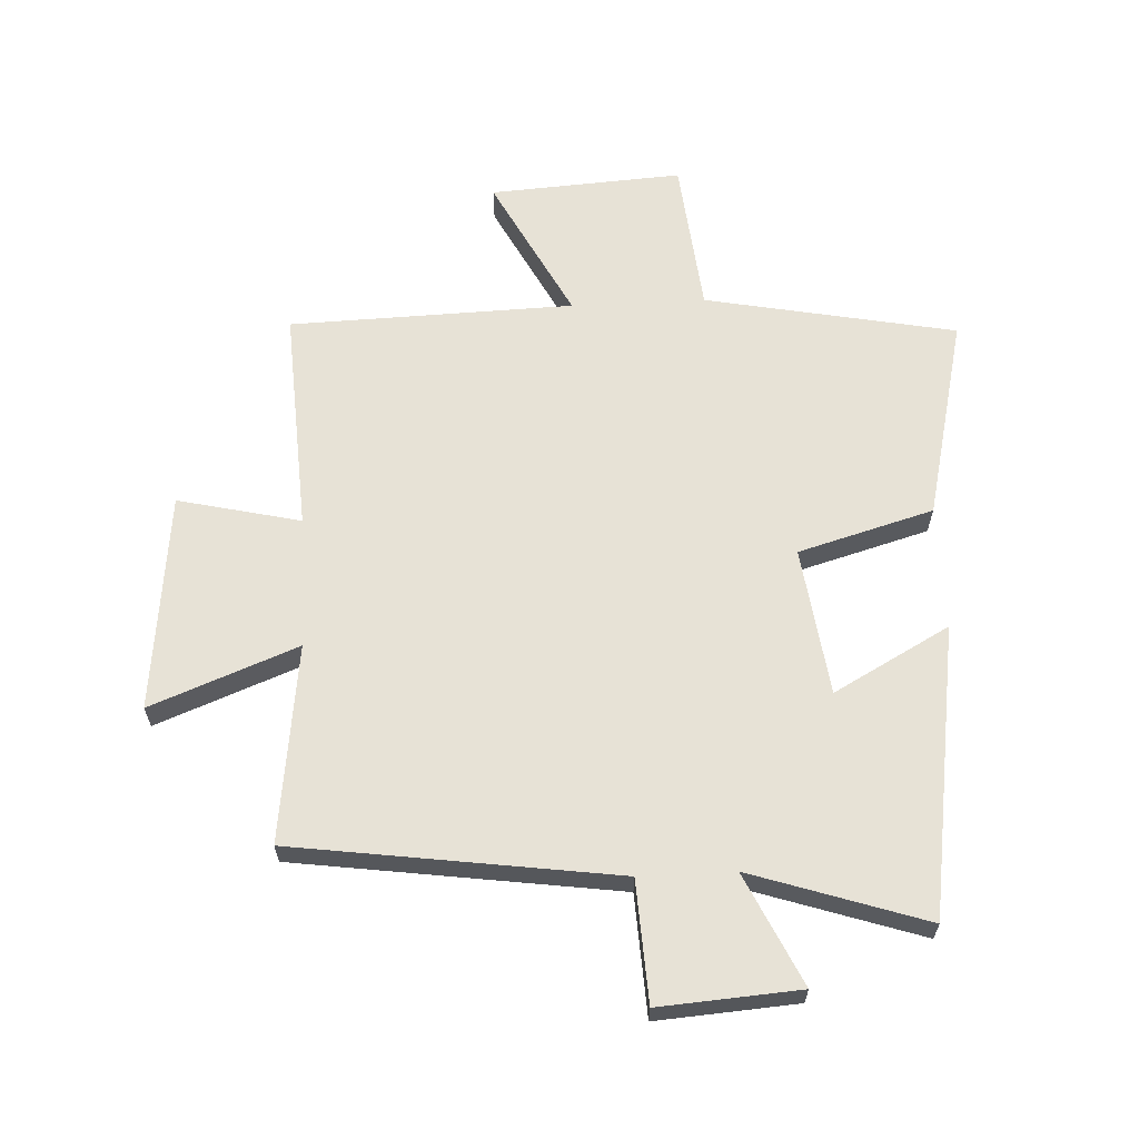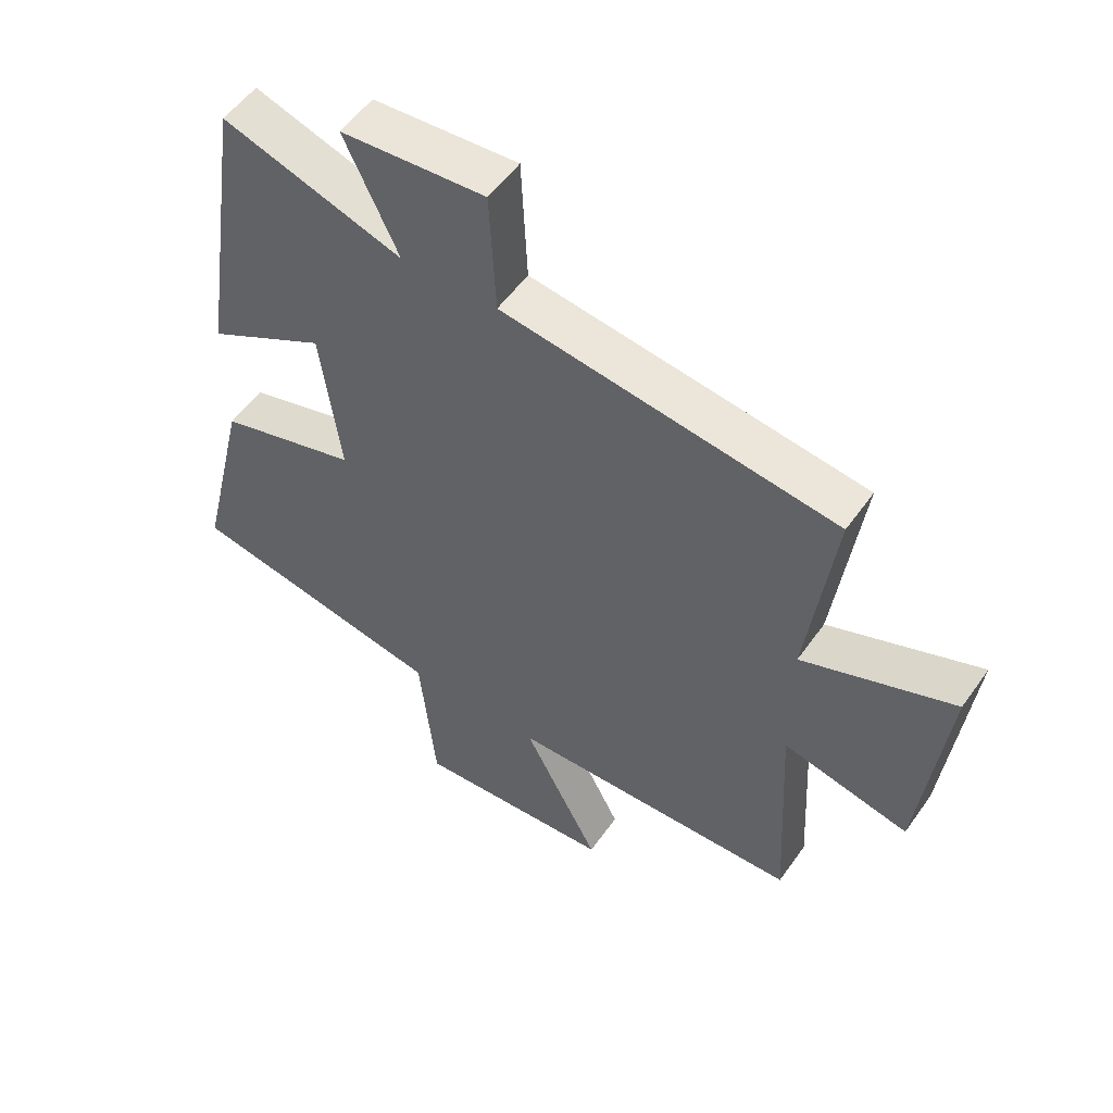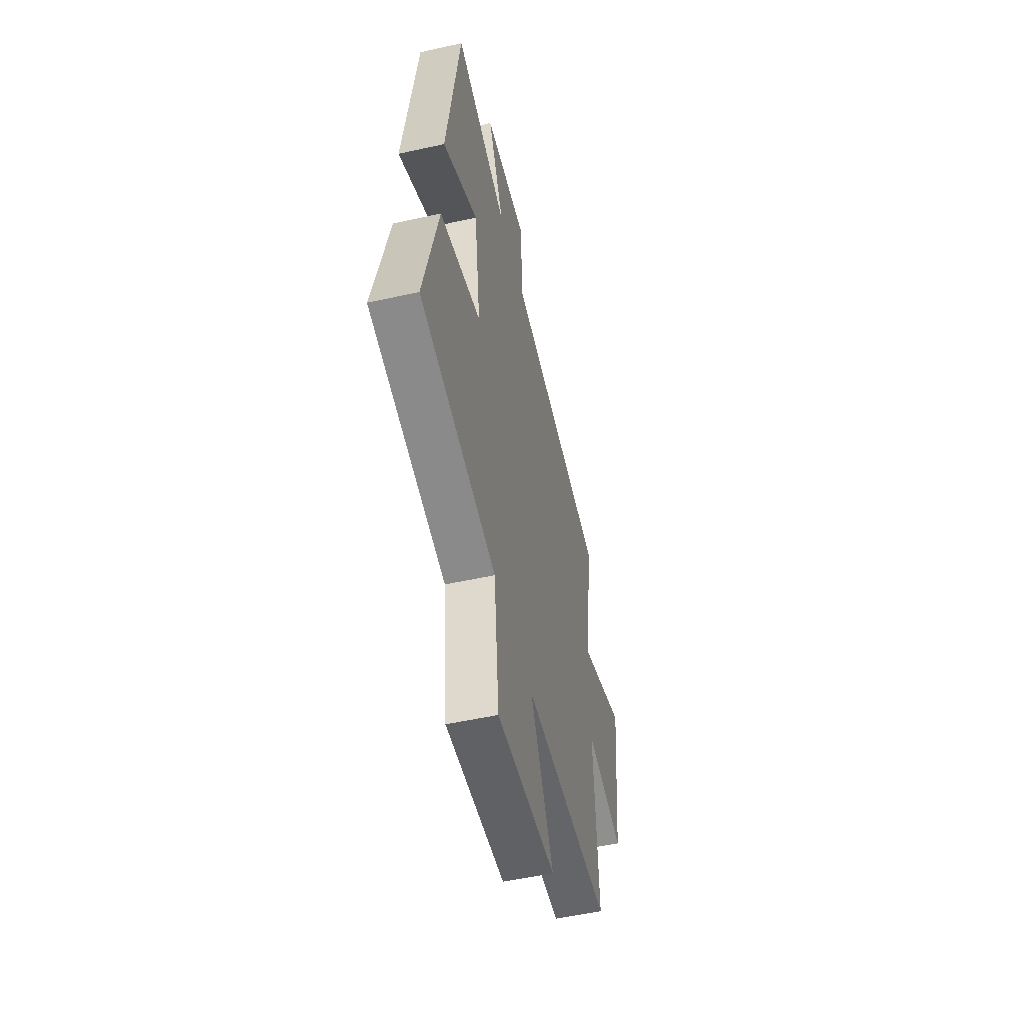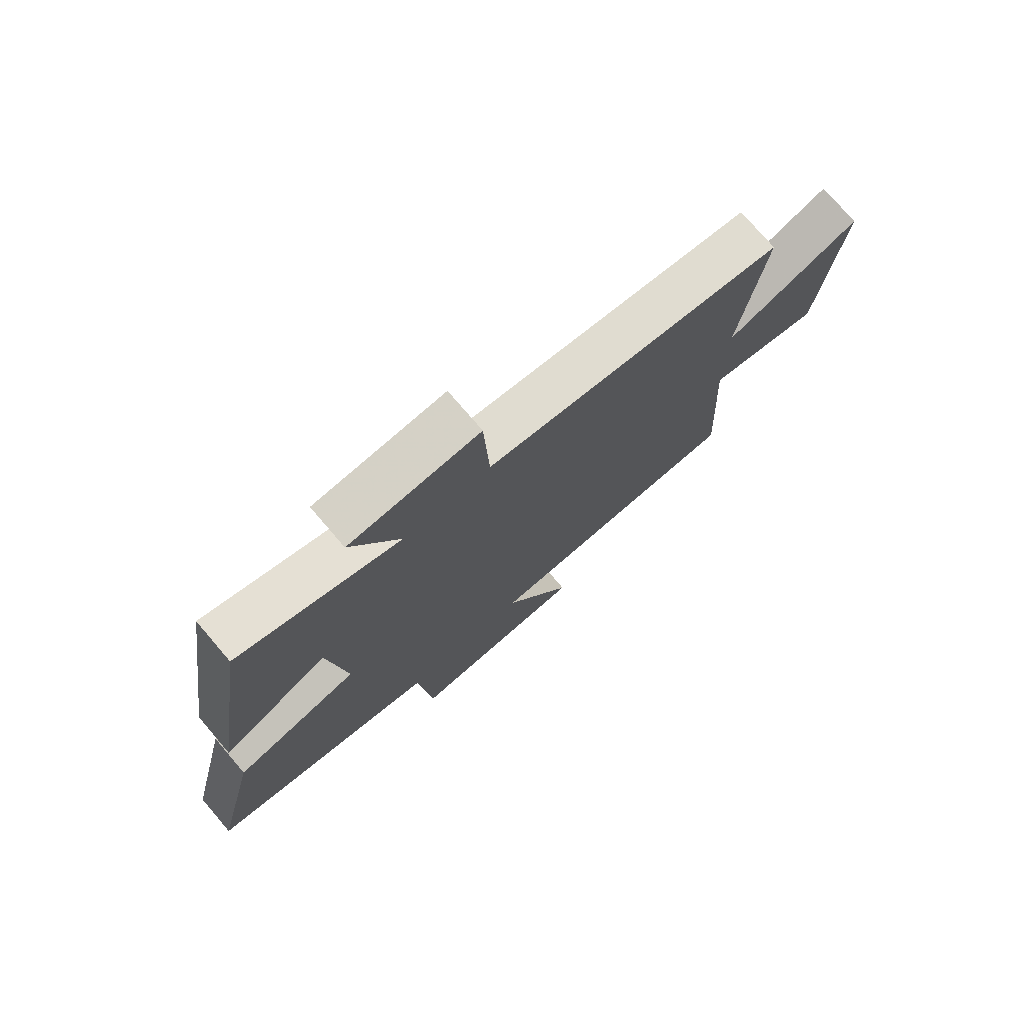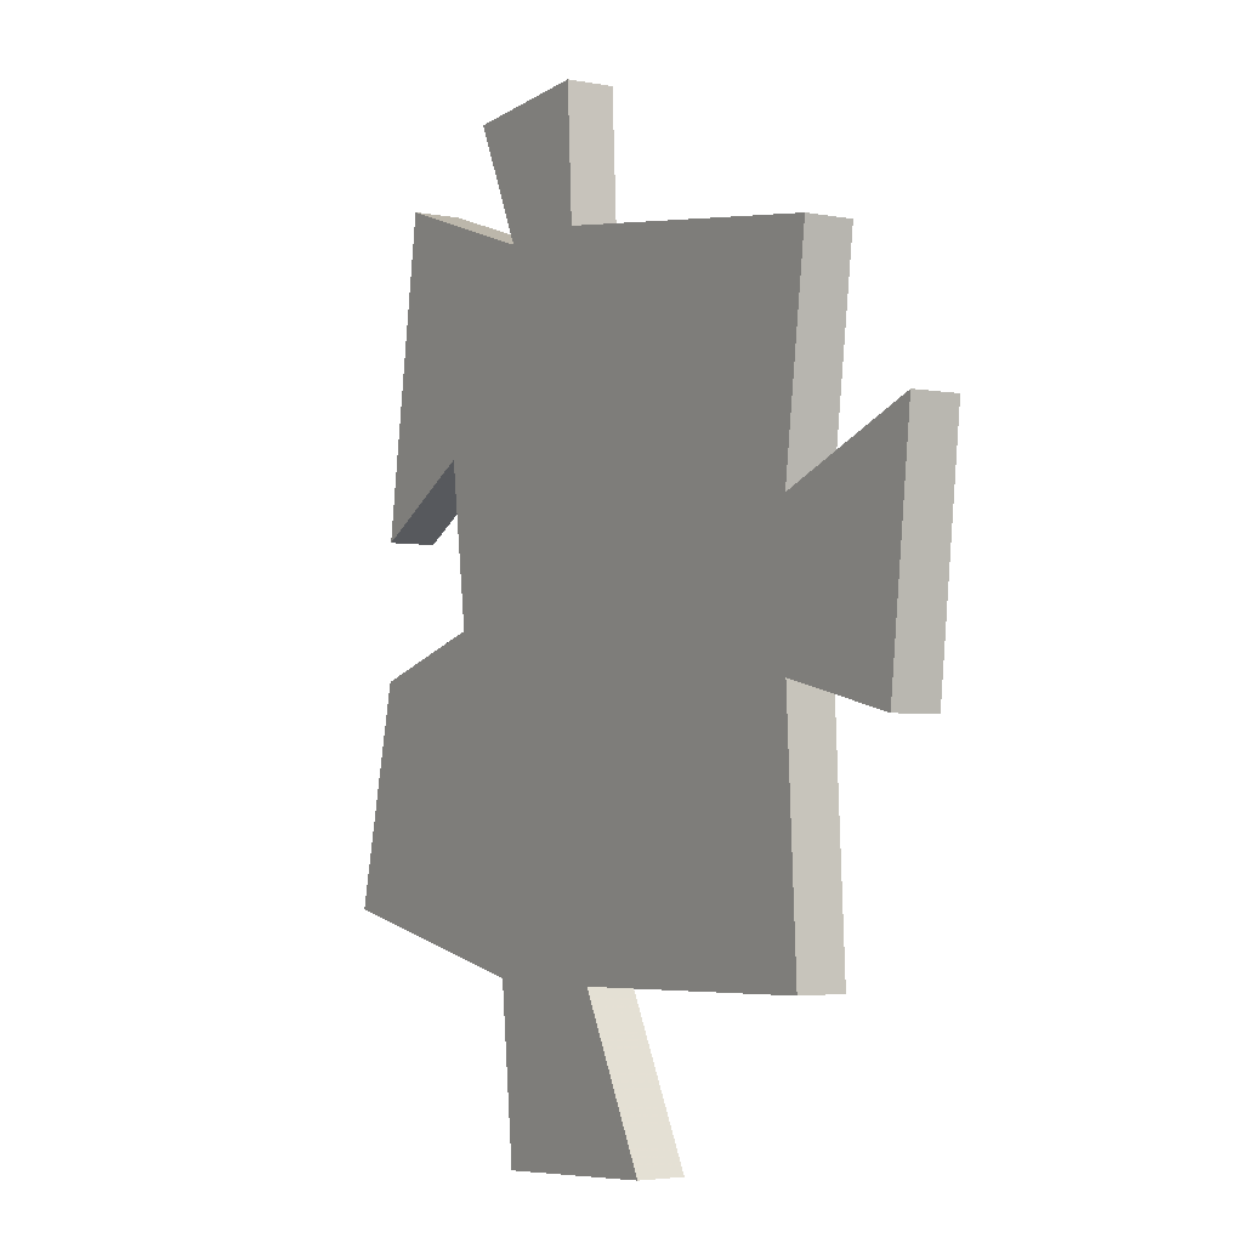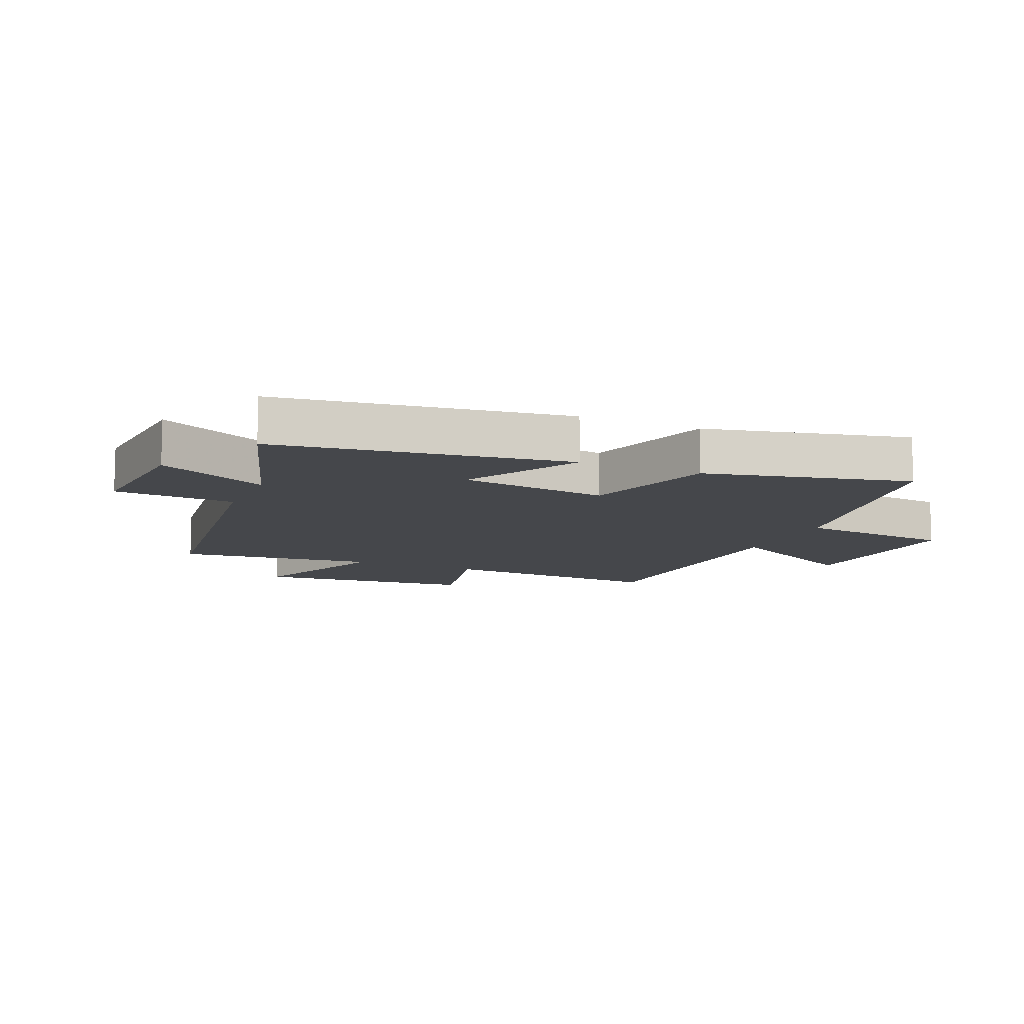
<metadata>
{"format":"obj","ext":"obj","renderer":"f3d","projection":"perspective","resolution":1024,"background":"white","views":[{"elev":63.2,"azim":-2.9,"up":"+Y"},{"elev":53.8,"azim":-145.5,"up":"+Z"},{"elev":-52.9,"azim":103.4,"up":"+Z"},{"elev":75.7,"azim":139.4,"up":"+Z"},{"elev":-3.7,"azim":-122.0,"up":"+Z"},{"elev":-10.6,"azim":66.2,"up":"+Y"}]}
</metadata>
<code>
v 0.579 0.07 -0.419
v 0.167 0.07 -0.5
v 0.141 0.07 -0.755
v -0.175 0.07 -0.735
v -0.053 0.07 -0.5
v -0.52 0.07 -0.487
v -0.5 0.07 -0.118
v -0.701 0.07 -0.165
v -0.741 0.07 0.193
v -0.5 0.07 0.1
v -0.542 0.07 0.425
v -0.012 0.07 0.5
v -0.002 0.07 0.699
v 0.228 0.07 0.683
v 0.142 0.07 0.5
v 0.428 0.07 0.595
v 0.5 0.07 0.118
v 0.31 0.07 0.221
v 0.278 0.07 -0.023
v 0.5 0.07 -0.086
v 0.579 0 -0.419
v 0.167 0 -0.5
v 0.141 0 -0.755
v -0.175 0 -0.735
v -0.053 0 -0.5
v -0.52 0 -0.487
v -0.5 0 -0.118
v -0.701 0 -0.165
v -0.741 0 0.193
v -0.5 0 0.1
v -0.542 0 0.425
v -0.012 0 0.5
v -0.002 0 0.699
v 0.228 0 0.683
v 0.142 0 0.5
v 0.428 0 0.595
v 0.5 0 0.118
v 0.31 0 0.221
v 0.278 0 -0.023
v 0.5 0 -0.086
f 19 20 1 2
f 18 19 2
f 15 16 17 18
f 15 18 2
f 12 13 14 15
f 15 2 3
f 12 15 3
f 11 12 3
f 10 11 3
f 7 8 9 10
f 5 6 7
f 5 7 10
f 3 4 5
f 3 5 10
f 22 21 40 39
f 22 39 38
f 38 37 36 35
f 22 38 35
f 35 34 33 32
f 23 22 35
f 23 35 32
f 23 32 31
f 23 31 30
f 30 29 28 27
f 27 26 25
f 30 27 25
f 25 24 23
f 30 25 23
f 1 21 22 2
f 2 22 23 3
f 3 23 24 4
f 4 24 25 5
f 5 25 26 6
f 6 26 27 7
f 7 27 28 8
f 8 28 29 9
f 9 29 30 10
f 10 30 31 11
f 11 31 32 12
f 12 32 33 13
f 13 33 34 14
f 14 34 35 15
f 15 35 36 16
f 16 36 37 17
f 17 37 38 18
f 18 38 39 19
f 19 39 40 20
f 20 40 21 1

</code>
